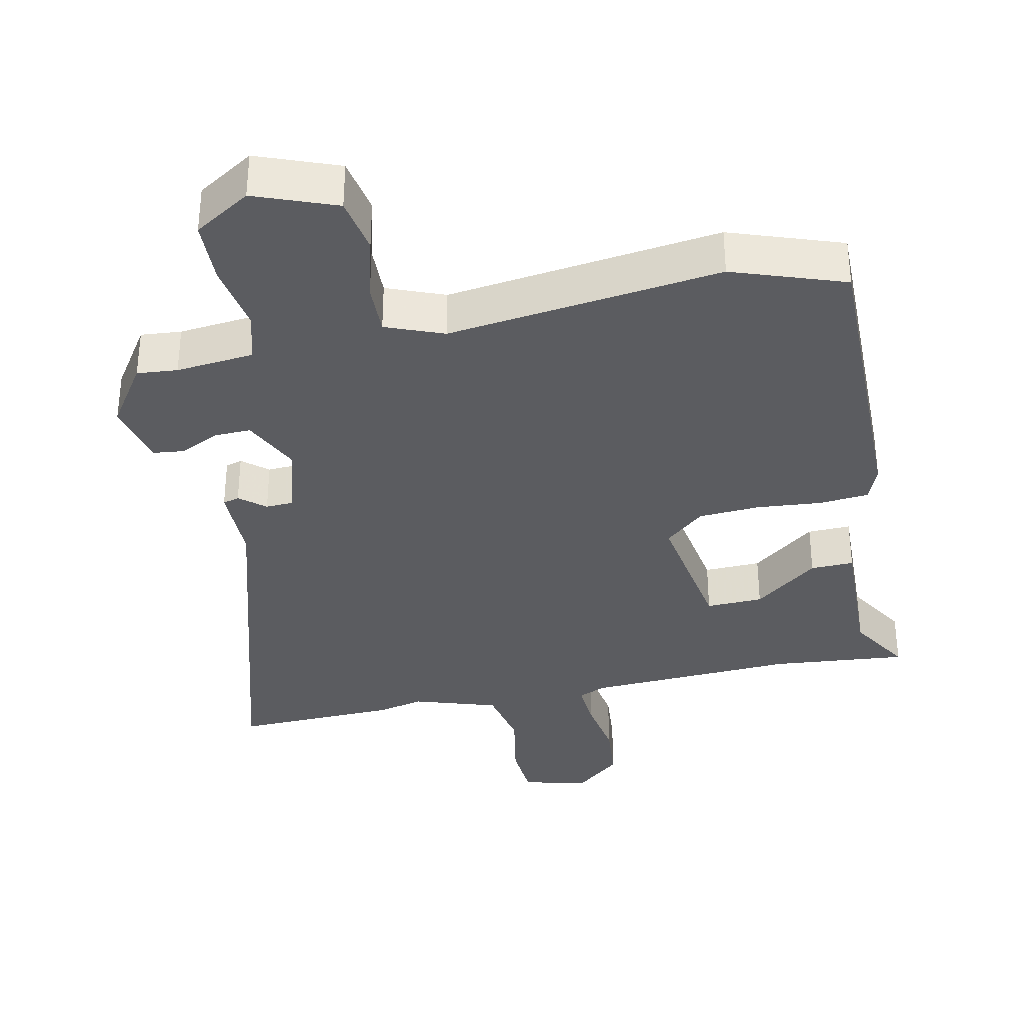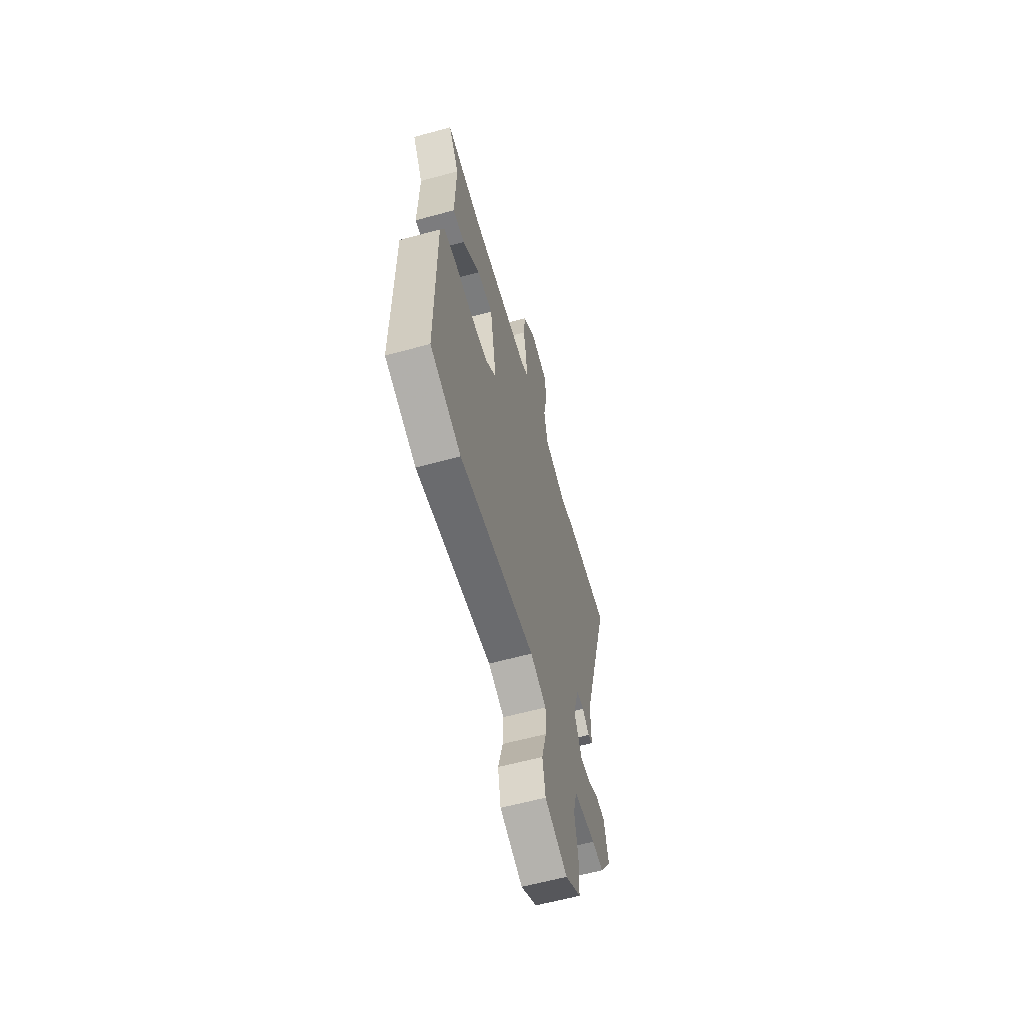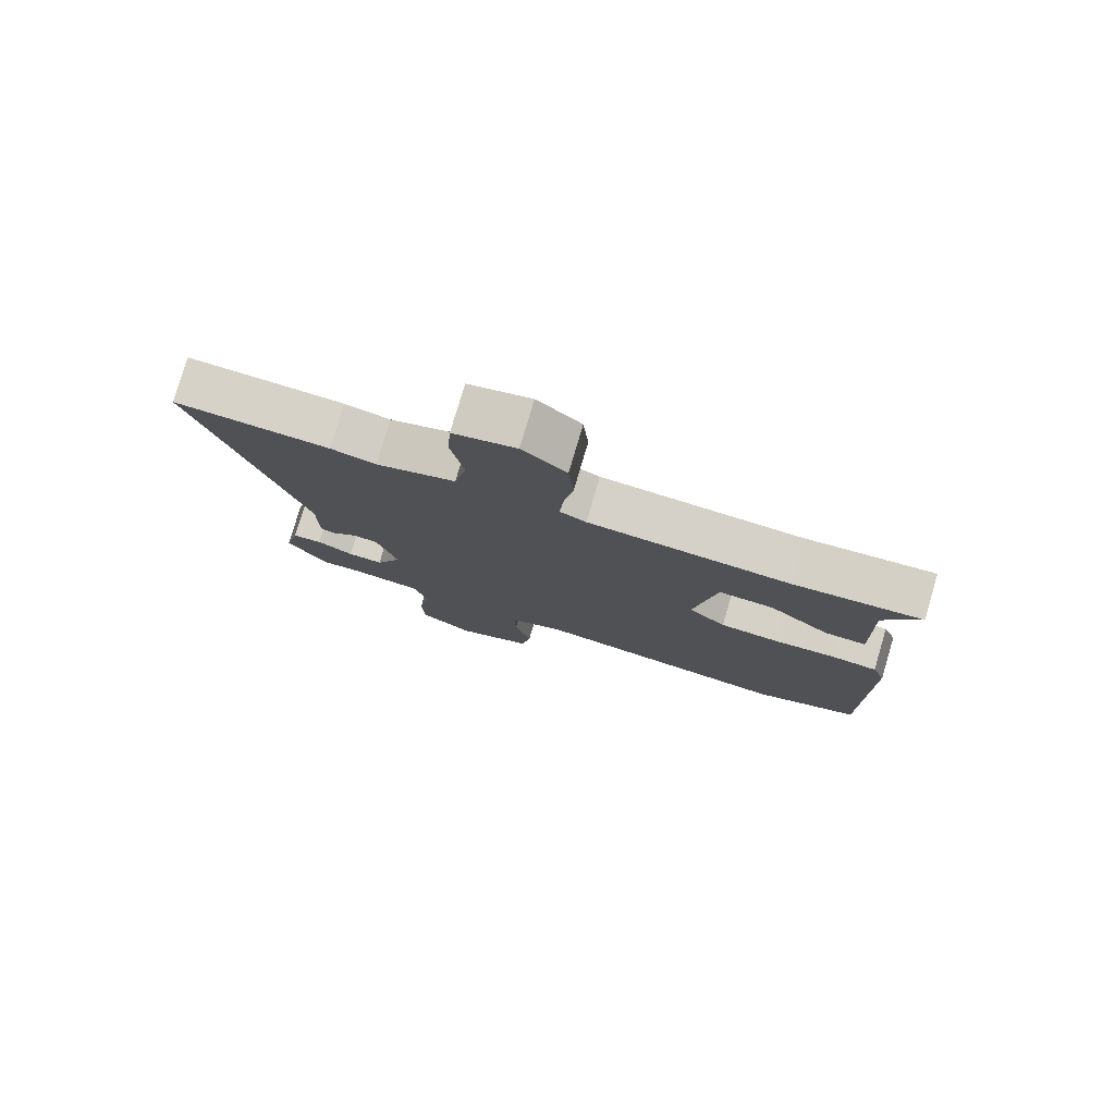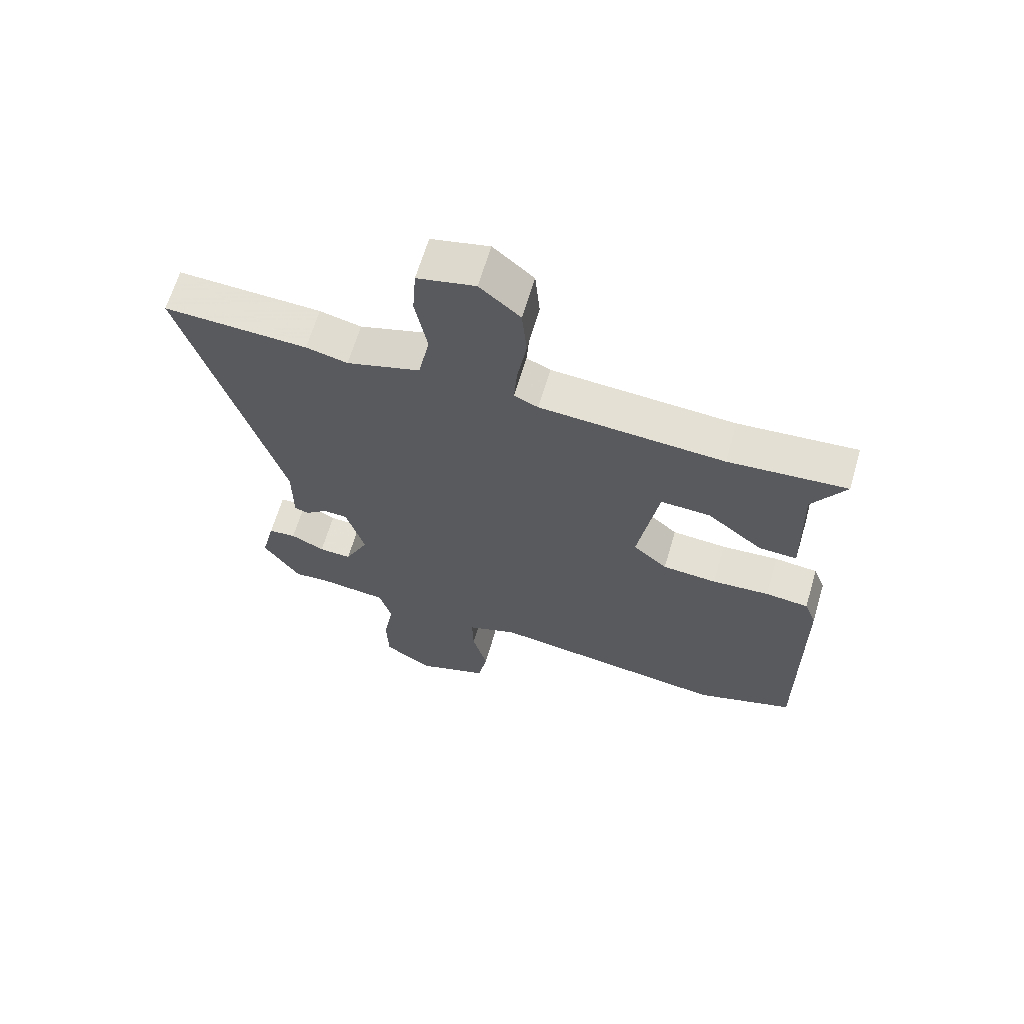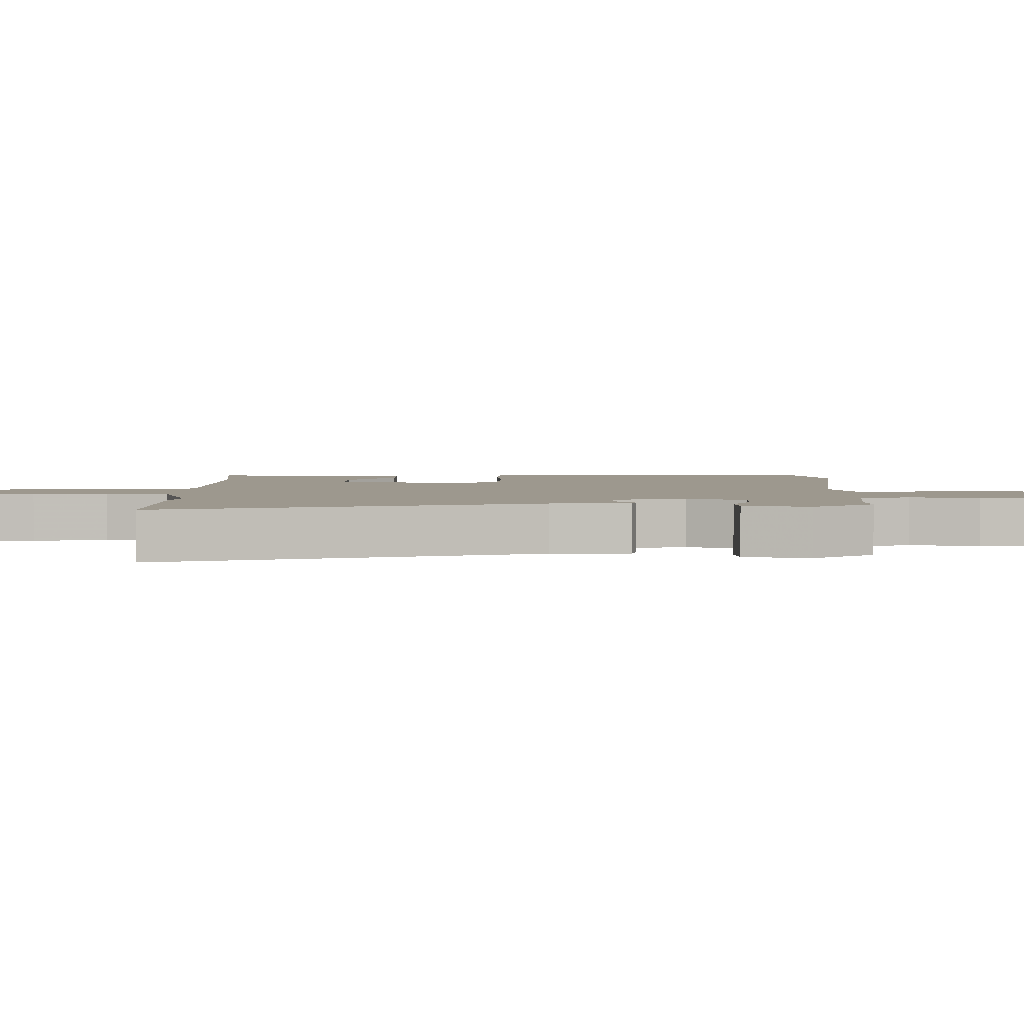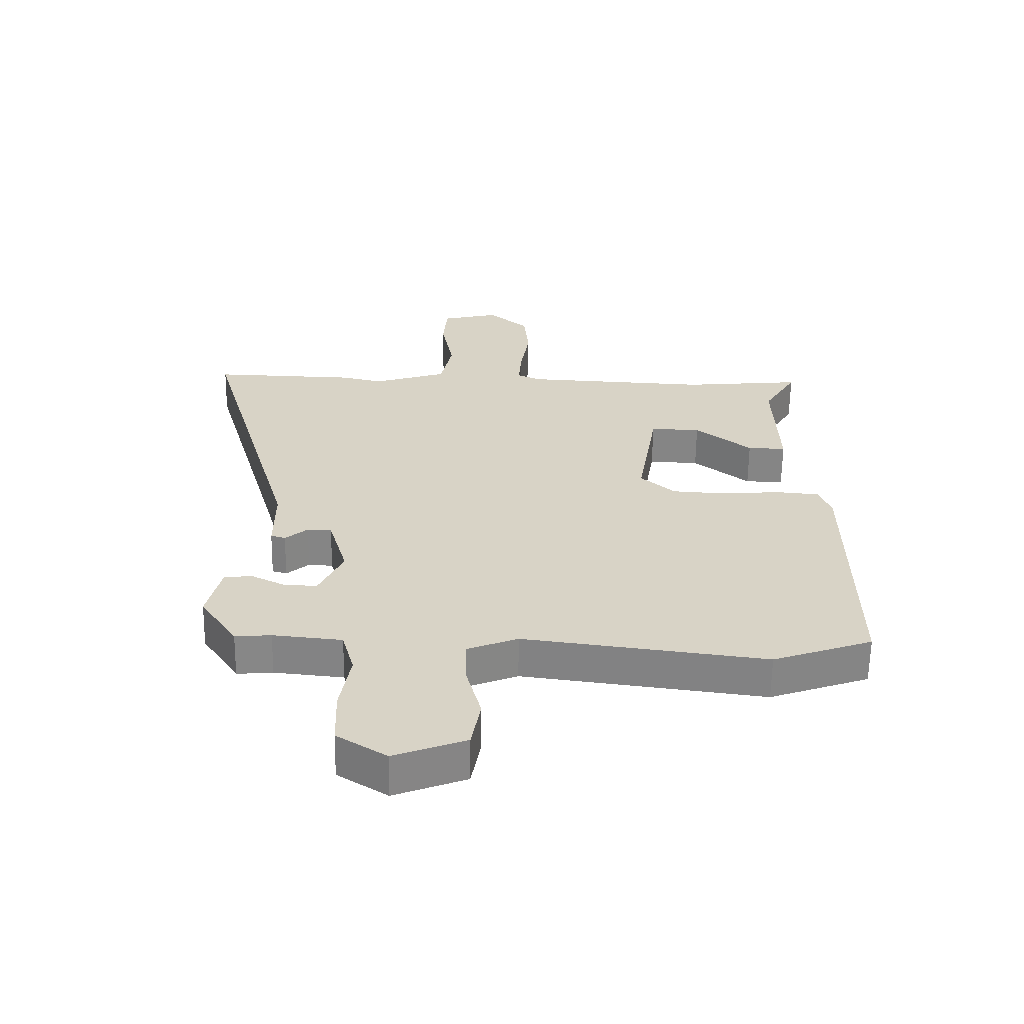
<metadata>
{"format":"obj","ext":"obj","renderer":"f3d","projection":"perspective","resolution":1024,"background":"white","views":[{"elev":-34.7,"azim":-168.2,"up":"+Y"},{"elev":-60.6,"azim":-74.4,"up":"+Z"},{"elev":78.6,"azim":-163.5,"up":"+Z"},{"elev":65.2,"azim":-163.5,"up":"+Z"},{"elev":3.2,"azim":89.6,"up":"+Y"},{"elev":-62.0,"azim":179.2,"up":"+Z"}]}
</metadata>
<code>
v -0.367 0.07 -0.546
v -0.53 0.07 -0.489
v -0.527 0.07 -0.035
v -0.507 0.07 0.017
v -0.435 0.07 0.024
v -0.34 0.07 0.016
v -0.25 0.07 0.022
v -0.193 0.07 0.072
v -0.227 0.07 0.279
v -0.31 0.07 0.276
v -0.403 0.07 0.202
v -0.466 0.07 0.2
v -0.46 0.07 0.41
v -0.515 0.07 0.501
v -0.318 0.07 0.483
v -0.012 0.07 0.5
v 0.028 0.07 0.518
v 0.023 0.07 0.587
v 0.008 0.07 0.68
v 0.016 0.07 0.768
v 0.083 0.07 0.826
v 0.179 0.07 0.803
v 0.185 0.07 0.719
v 0.165 0.07 0.612
v 0.184 0.07 0.519
v 0.306 0.07 0.48
v 0.375 0.07 0.496
v 0.613 0.07 0.504
v 0.456 0.07 -0.047
v 0.456 0.07 -0.163
v 0.432 0.07 -0.17
v 0.395 0.07 -0.139
v 0.355 0.07 -0.141
v 0.324 0.07 -0.249
v 0.364 0.07 -0.333
v 0.418 0.07 -0.331
v 0.474 0.07 -0.303
v 0.52 0.07 -0.308
v 0.543 0.07 -0.404
v 0.482 0.07 -0.496
v 0.423 0.07 -0.491
v 0.309 0.07 -0.503
v 0.289 0.07 -0.577
v 0.306 0.07 -0.678
v 0.303 0.07 -0.772
v 0.221 0.07 -0.824
v 0.103 0.07 -0.779
v 0.088 0.07 -0.696
v 0.113 0.07 -0.602
v 0.115 0.07 -0.526
v 0.031 0.07 -0.493
v -0.367 0 -0.546
v -0.53 0 -0.489
v -0.527 0 -0.035
v -0.507 0 0.017
v -0.435 0 0.024
v -0.34 0 0.016
v -0.25 0 0.022
v -0.193 0 0.072
v -0.227 0 0.279
v -0.31 0 0.276
v -0.403 0 0.202
v -0.466 0 0.2
v -0.46 0 0.41
v -0.515 0 0.501
v -0.318 0 0.483
v -0.012 0 0.5
v 0.028 0 0.518
v 0.023 0 0.587
v 0.008 0 0.68
v 0.016 0 0.768
v 0.083 0 0.826
v 0.179 0 0.803
v 0.185 0 0.719
v 0.165 0 0.612
v 0.184 0 0.519
v 0.306 0 0.48
v 0.375 0 0.496
v 0.613 0 0.504
v 0.456 0 -0.047
v 0.456 0 -0.163
v 0.432 0 -0.17
v 0.395 0 -0.139
v 0.355 0 -0.141
v 0.324 0 -0.249
v 0.364 0 -0.333
v 0.418 0 -0.331
v 0.474 0 -0.303
v 0.52 0 -0.308
v 0.543 0 -0.404
v 0.482 0 -0.496
v 0.423 0 -0.491
v 0.309 0 -0.503
v 0.289 0 -0.577
v 0.306 0 -0.678
v 0.303 0 -0.772
v 0.221 0 -0.824
v 0.103 0 -0.779
v 0.088 0 -0.696
v 0.113 0 -0.602
v 0.115 0 -0.526
v 0.031 0 -0.493
f 47 48 49
f 46 47 49
f 45 46 49
f 44 45 49
f 43 44 49
f 42 43 49 50
f 39 40 41
f 38 39 41
f 37 38 41
f 36 37 41
f 35 36 41 42
f 42 50 51
f 35 42 51
f 34 35 51
f 29 30 31 32
f 29 32 33
f 28 29 33
f 27 28 33
f 26 27 33
f 51 1 2
f 34 51 2
f 33 34 2
f 26 33 2
f 25 26 2
f 22 23 24
f 21 22 24
f 20 21 24
f 19 20 24
f 18 19 24
f 13 14 15
f 12 13 15
f 11 12 15
f 10 11 15
f 9 10 15 16
f 8 9 16 17
f 4 5 6
f 3 4 6
f 2 3 6
f 2 6 7
f 17 18 24 25
f 8 17 25
f 8 25 2
f 2 7 8
f 100 99 98
f 100 98 97
f 100 97 96
f 100 96 95
f 100 95 94
f 101 100 94 93
f 92 91 90
f 92 90 89
f 92 89 88
f 92 88 87
f 93 92 87 86
f 102 101 93
f 102 93 86
f 102 86 85
f 83 82 81 80
f 84 83 80
f 84 80 79
f 84 79 78
f 84 78 77
f 53 52 102
f 53 102 85
f 53 85 84
f 53 84 77
f 53 77 76
f 75 74 73
f 75 73 72
f 75 72 71
f 75 71 70
f 75 70 69
f 66 65 64
f 66 64 63
f 66 63 62
f 66 62 61
f 67 66 61 60
f 68 67 60 59
f 57 56 55
f 57 55 54
f 57 54 53
f 58 57 53
f 76 75 69 68
f 76 68 59
f 53 76 59
f 59 58 53
f 1 52 53 2
f 2 53 54 3
f 3 54 55 4
f 4 55 56 5
f 5 56 57 6
f 6 57 58 7
f 7 58 59 8
f 8 59 60 9
f 9 60 61 10
f 10 61 62 11
f 11 62 63 12
f 12 63 64 13
f 13 64 65 14
f 14 65 66 15
f 15 66 67 16
f 16 67 68 17
f 17 68 69 18
f 18 69 70 19
f 19 70 71 20
f 20 71 72 21
f 21 72 73 22
f 22 73 74 23
f 23 74 75 24
f 24 75 76 25
f 25 76 77 26
f 26 77 78 27
f 27 78 79 28
f 28 79 80 29
f 29 80 81 30
f 30 81 82 31
f 31 82 83 32
f 32 83 84 33
f 33 84 85 34
f 34 85 86 35
f 35 86 87 36
f 36 87 88 37
f 37 88 89 38
f 38 89 90 39
f 39 90 91 40
f 40 91 92 41
f 41 92 93 42
f 42 93 94 43
f 43 94 95 44
f 44 95 96 45
f 45 96 97 46
f 46 97 98 47
f 47 98 99 48
f 48 99 100 49
f 49 100 101 50
f 50 101 102 51
f 51 102 52 1

</code>
